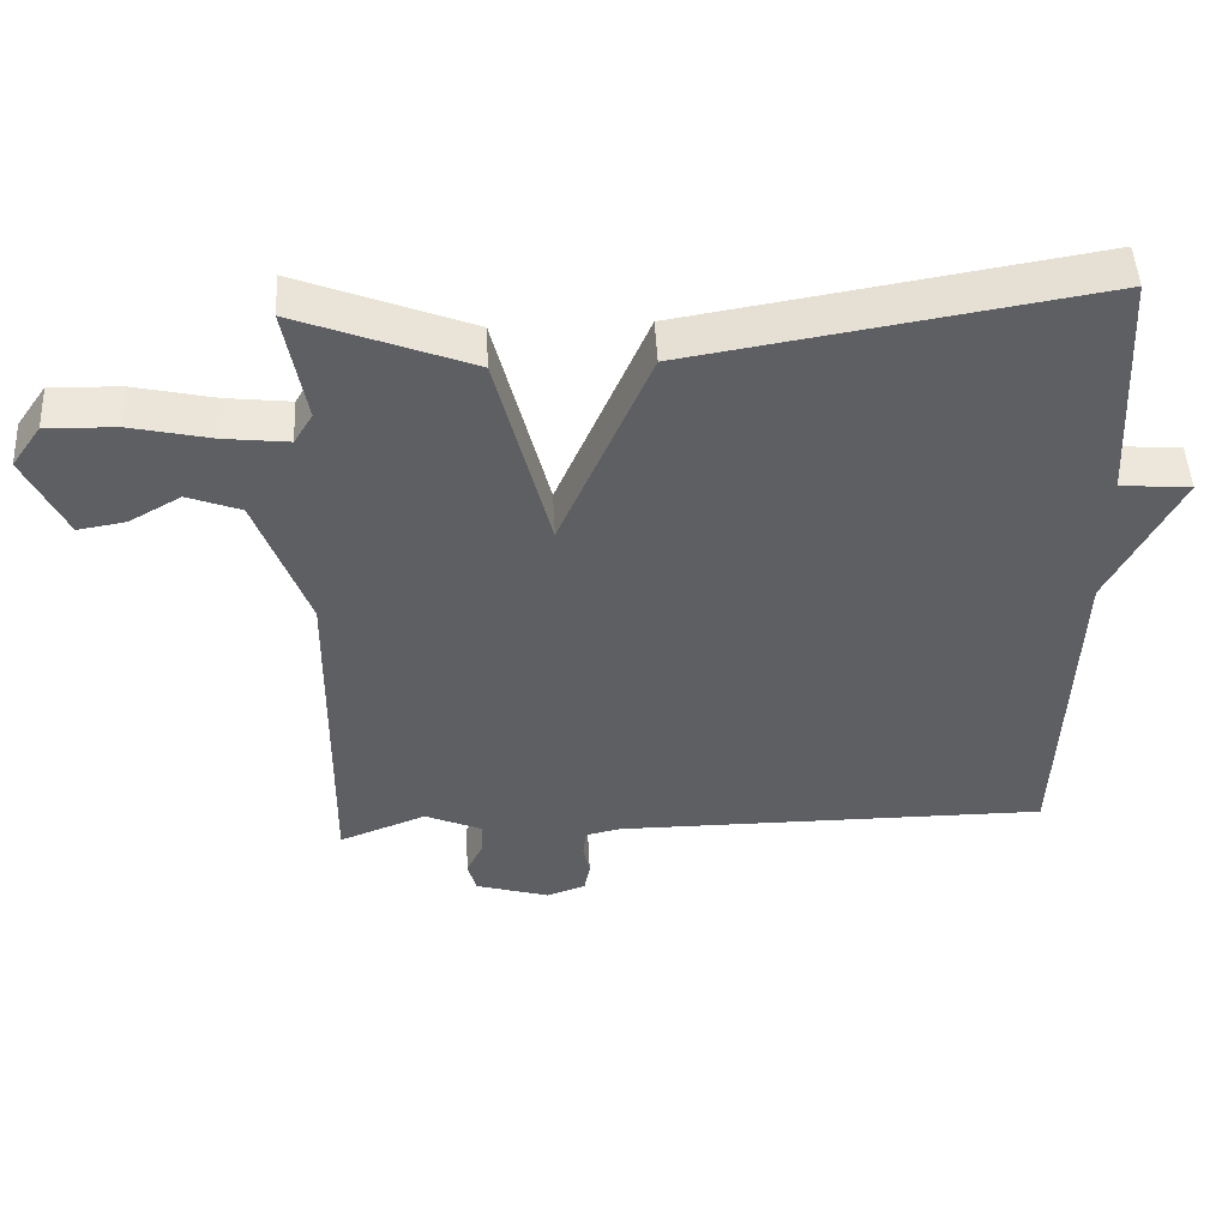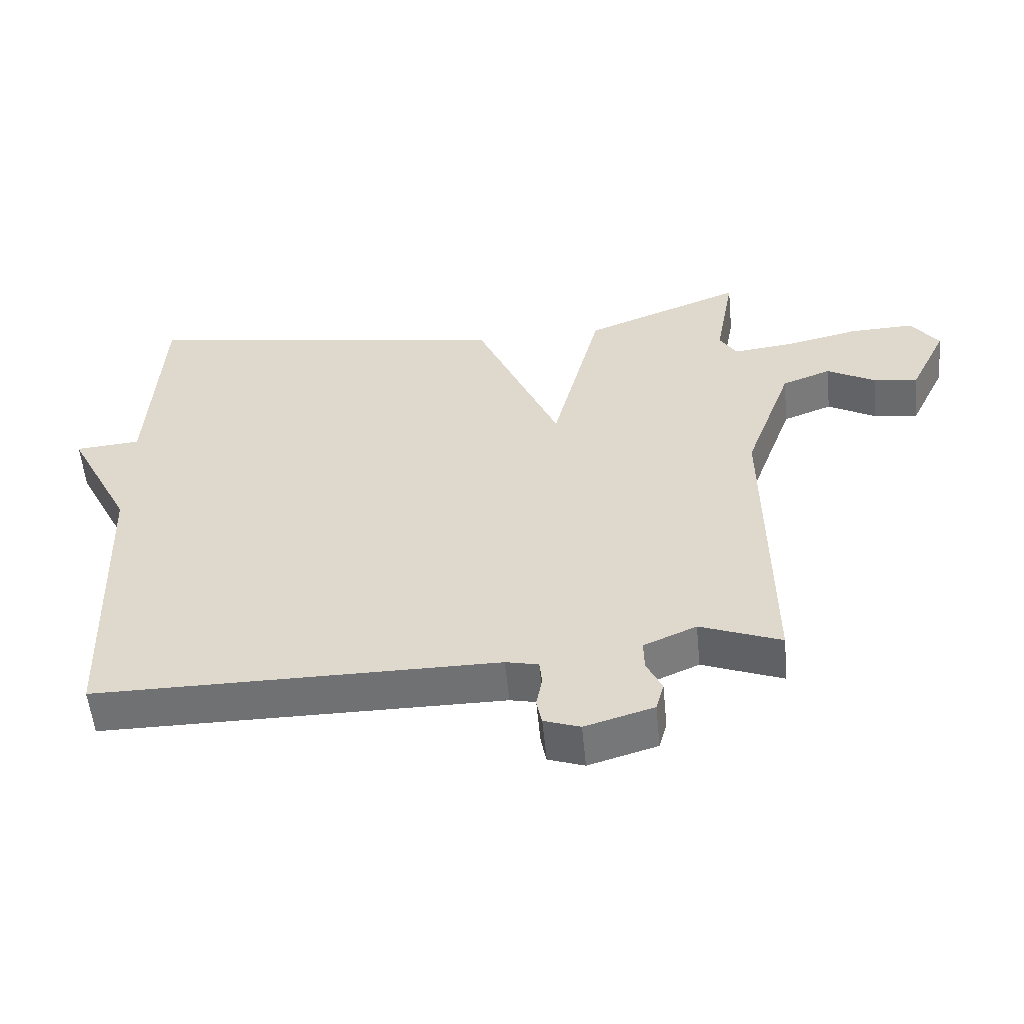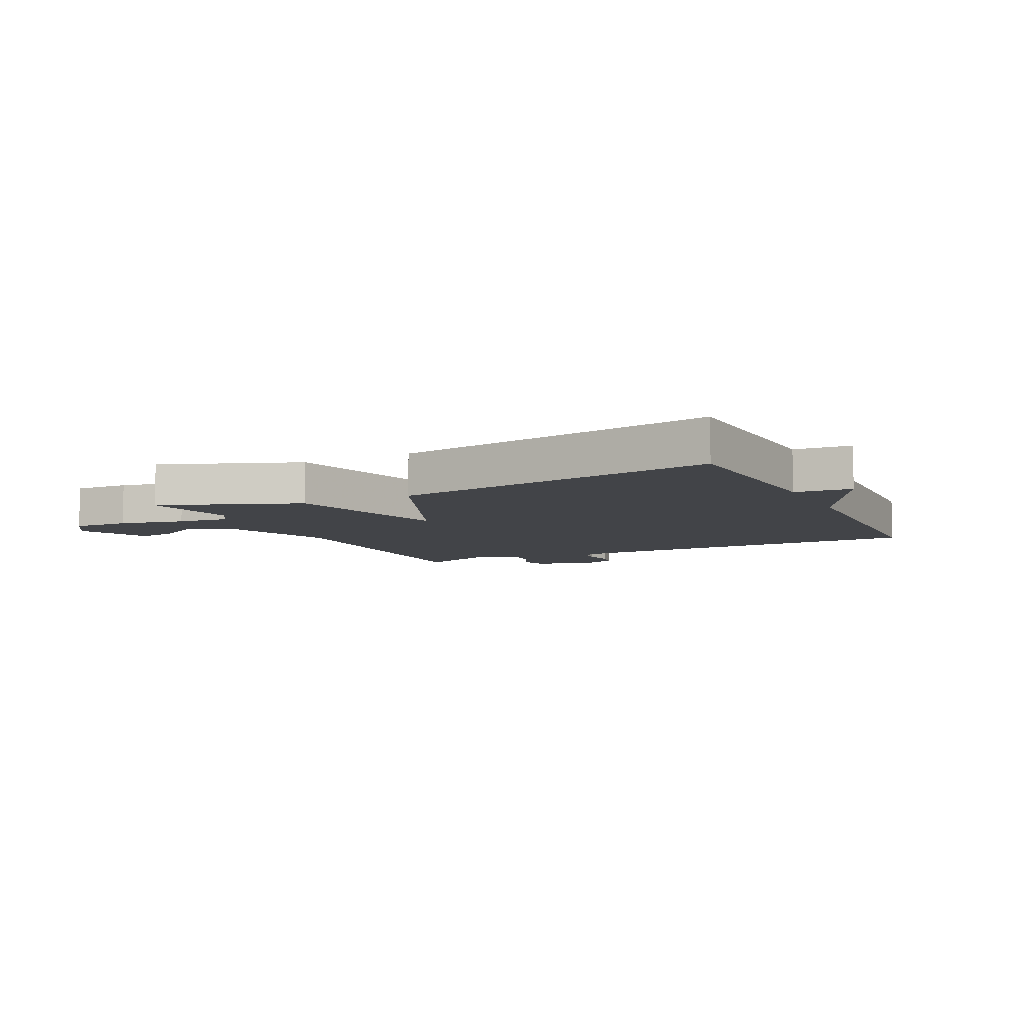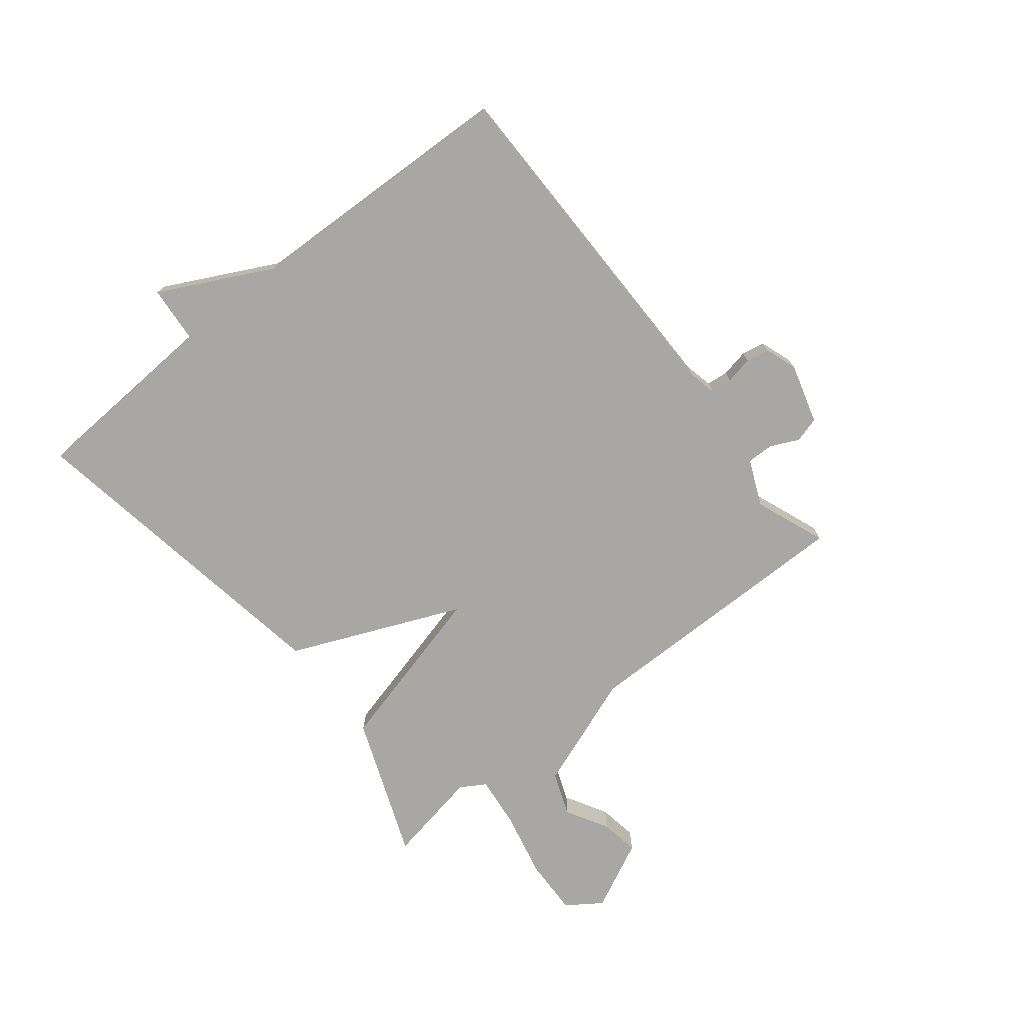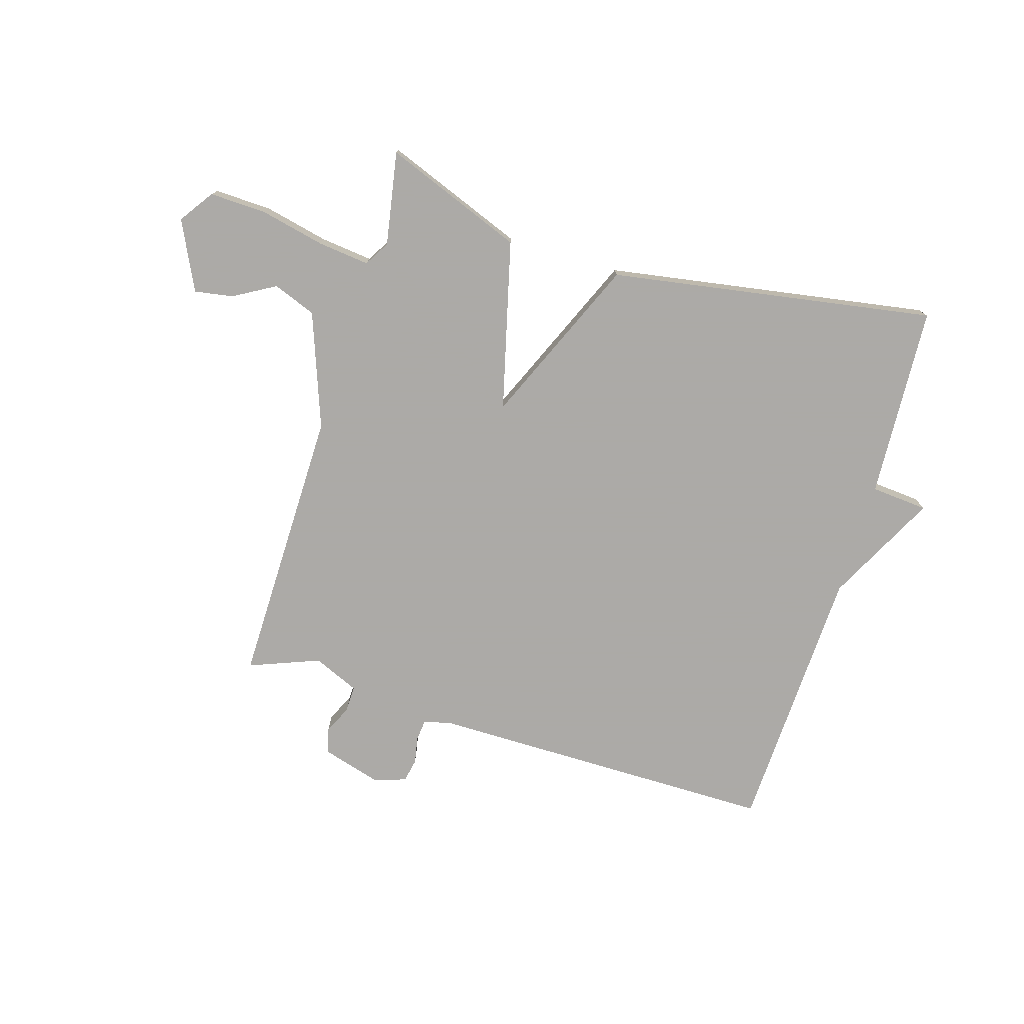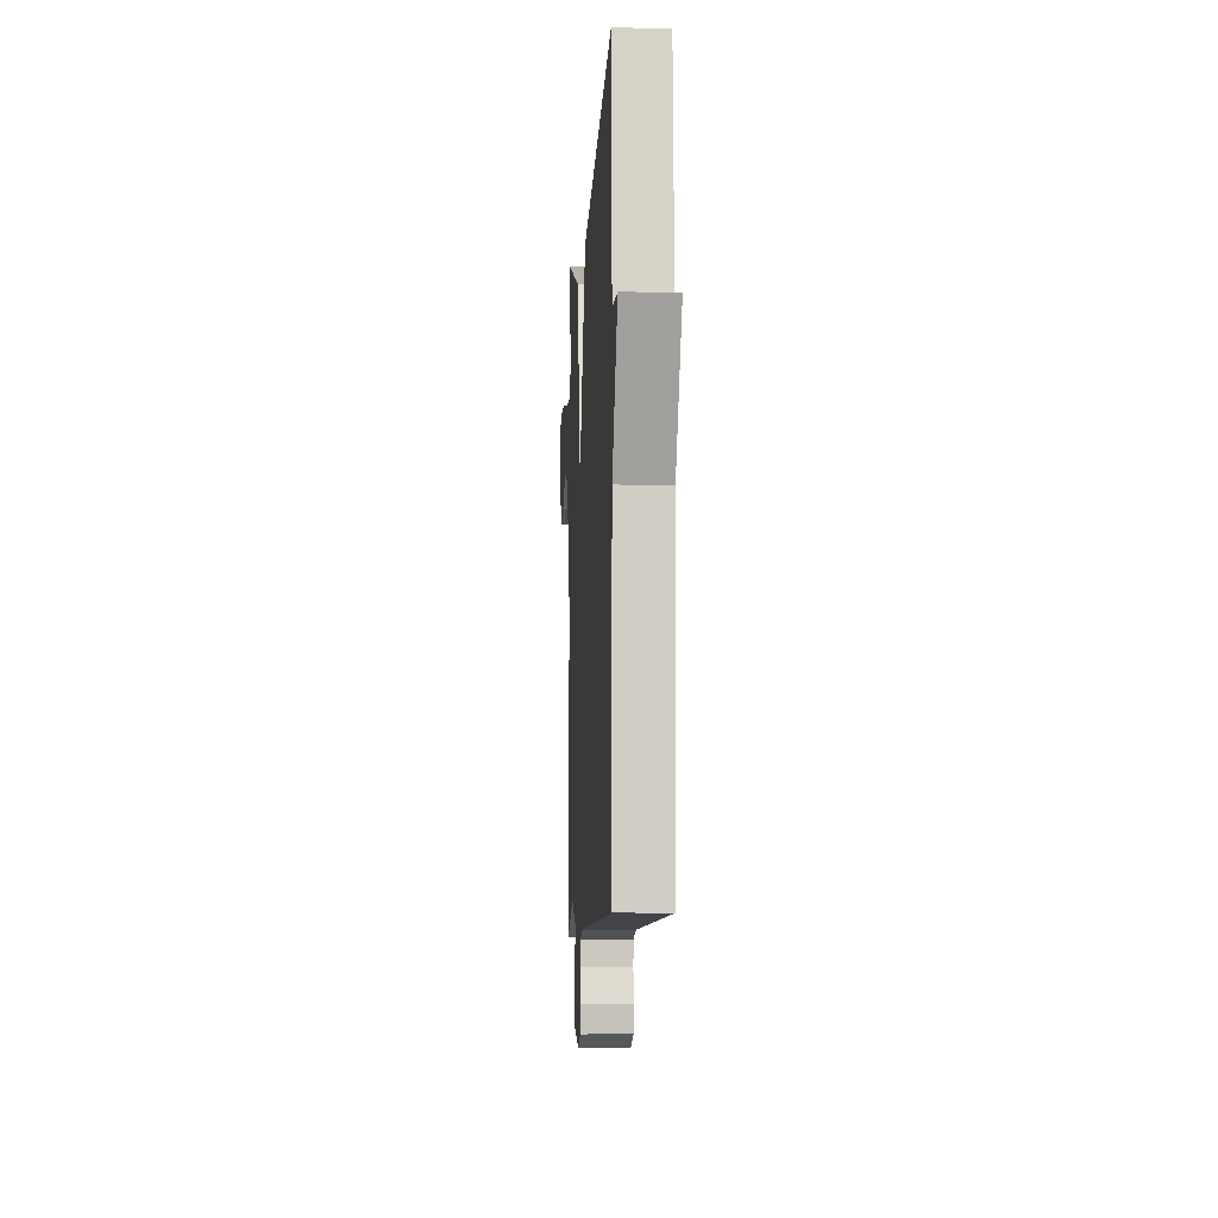
<metadata>
{"format":"obj","ext":"obj","renderer":"f3d","projection":"perspective","resolution":1024,"background":"white","views":[{"elev":48.5,"azim":-2.9,"up":"+Z"},{"elev":-55.3,"azim":-174.4,"up":"+Z"},{"elev":-7.7,"azim":26.3,"up":"+Y"},{"elev":-74.8,"azim":128.6,"up":"+Y"},{"elev":-76.0,"azim":-16.9,"up":"+Y"},{"elev":-8.4,"azim":86.5,"up":"+Z"}]}
</metadata>
<code>
v 0.5 0.07 0.5
v 0.518 0.07 0.168
v 0.616 0.07 0.16
v 0.518 0.07 -0.032
v 0.5 0.07 -0.5
v -0.103 0.07 -0.501
v -0.152 0.07 -0.512
v -0.156 0.07 -0.549
v -0.147 0.07 -0.596
v -0.155 0.07 -0.636
v -0.209 0.07 -0.655
v -0.312 0.07 -0.625
v -0.324 0.07 -0.581
v -0.301 0.07 -0.533
v -0.3 0.07 -0.487
v -0.379 0.07 -0.453
v -0.5 0.07 -0.5
v -0.495 0.07 -0.016
v -0.567 0.07 0.181
v -0.641 0.07 0.209
v -0.713 0.07 0.168
v -0.779 0.07 0.157
v -0.836 0.07 0.275
v -0.795 0.07 0.334
v -0.698 0.07 0.331
v -0.586 0.07 0.306
v -0.497 0.07 0.296
v -0.471 0.07 0.339
v -0.5 0.07 0.5
v -0.26 0.07 0.407
v -0.186 0.07 0.116
v -0.06 0.07 0.407
v 0.5 0 0.5
v 0.518 0 0.168
v 0.616 0 0.16
v 0.518 0 -0.032
v 0.5 0 -0.5
v -0.103 0 -0.501
v -0.152 0 -0.512
v -0.156 0 -0.549
v -0.147 0 -0.596
v -0.155 0 -0.636
v -0.209 0 -0.655
v -0.312 0 -0.625
v -0.324 0 -0.581
v -0.301 0 -0.533
v -0.3 0 -0.487
v -0.379 0 -0.453
v -0.5 0 -0.5
v -0.495 0 -0.016
v -0.567 0 0.181
v -0.641 0 0.209
v -0.713 0 0.168
v -0.779 0 0.157
v -0.836 0 0.275
v -0.795 0 0.334
v -0.698 0 0.331
v -0.586 0 0.306
v -0.497 0 0.296
v -0.471 0 0.339
v -0.5 0 0.5
v -0.26 0 0.407
v -0.186 0 0.116
v -0.06 0 0.407
f 31 32 1 2
f 28 29 30 31
f 27 28 31
f 26 27 31
f 25 26 31
f 24 25 31
f 23 24 31
f 20 21 22 23
f 20 23 31
f 19 20 31
f 18 19 31
f 2 3 4
f 31 2 4
f 18 31 4
f 17 18 4
f 16 17 4
f 12 13 14
f 11 12 14
f 10 11 14
f 9 10 14
f 8 9 14
f 7 8 14 15
f 15 16 4
f 7 15 4
f 6 7 4
f 4 5 6
f 34 33 64 63
f 63 62 61 60
f 63 60 59
f 63 59 58
f 63 58 57
f 63 57 56
f 63 56 55
f 55 54 53 52
f 63 55 52
f 63 52 51
f 63 51 50
f 36 35 34
f 36 34 63
f 36 63 50
f 36 50 49
f 36 49 48
f 46 45 44
f 46 44 43
f 46 43 42
f 46 42 41
f 46 41 40
f 47 46 40 39
f 36 48 47
f 36 47 39
f 36 39 38
f 38 37 36
f 1 33 34 2
f 2 34 35 3
f 3 35 36 4
f 4 36 37 5
f 5 37 38 6
f 6 38 39 7
f 7 39 40 8
f 8 40 41 9
f 9 41 42 10
f 10 42 43 11
f 11 43 44 12
f 12 44 45 13
f 13 45 46 14
f 14 46 47 15
f 15 47 48 16
f 16 48 49 17
f 17 49 50 18
f 18 50 51 19
f 19 51 52 20
f 20 52 53 21
f 21 53 54 22
f 22 54 55 23
f 23 55 56 24
f 24 56 57 25
f 25 57 58 26
f 26 58 59 27
f 27 59 60 28
f 28 60 61 29
f 29 61 62 30
f 30 62 63 31
f 31 63 64 32
f 32 64 33 1

</code>
